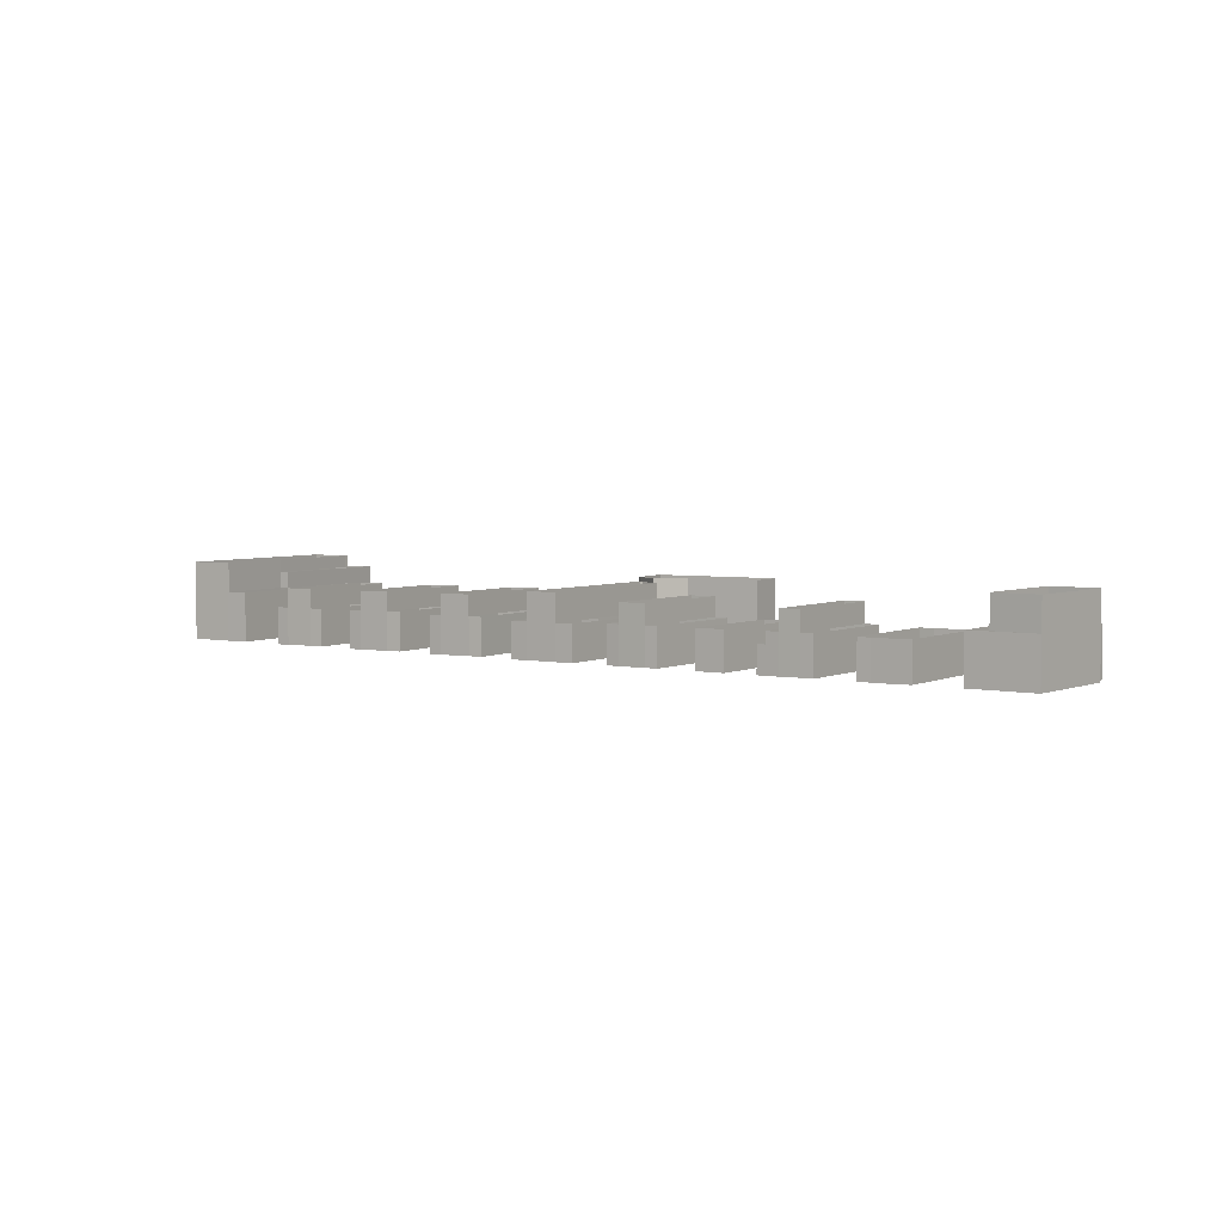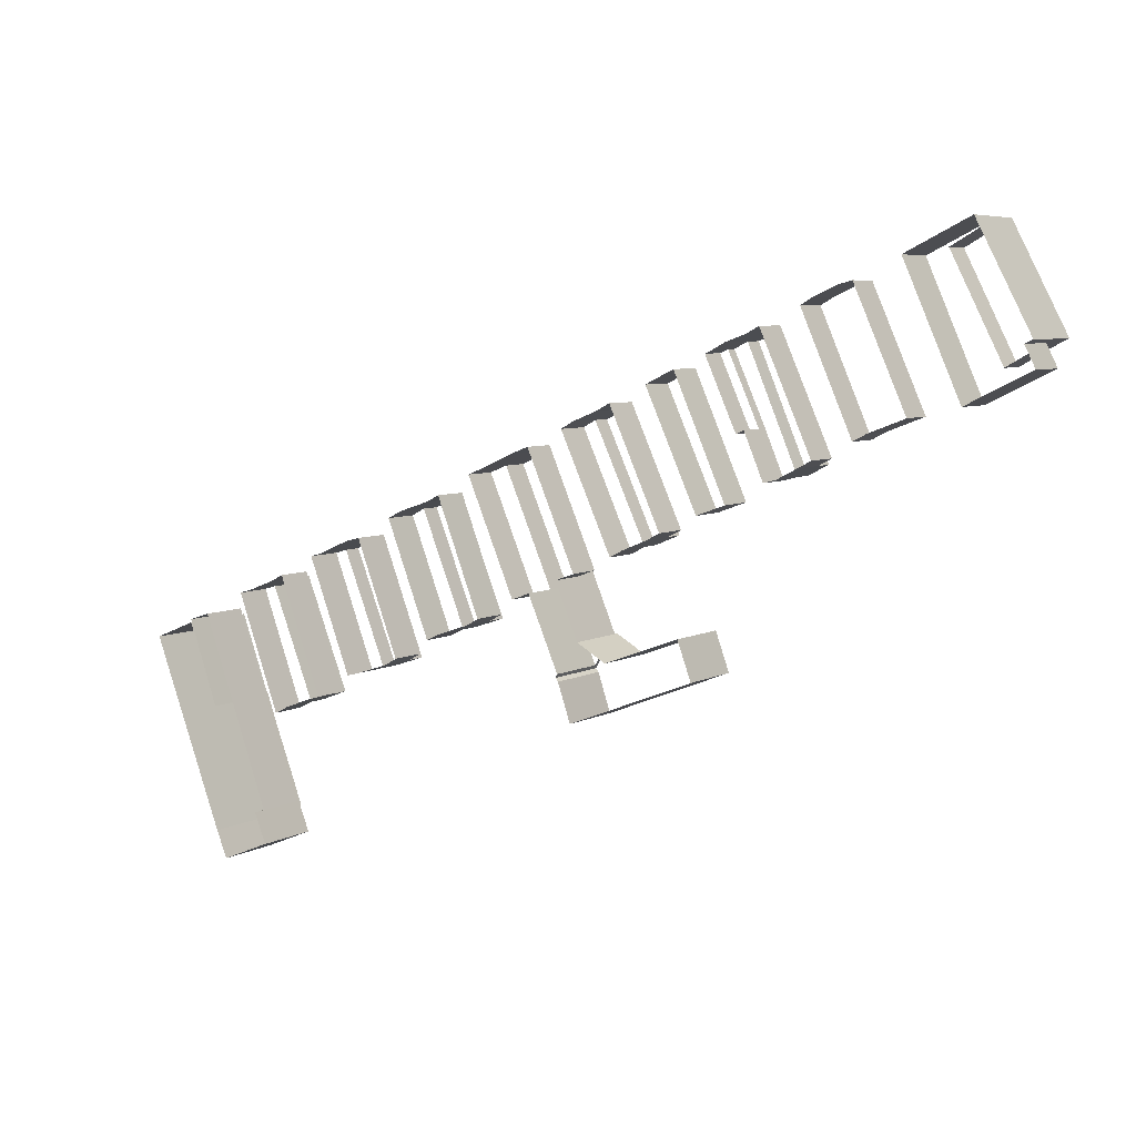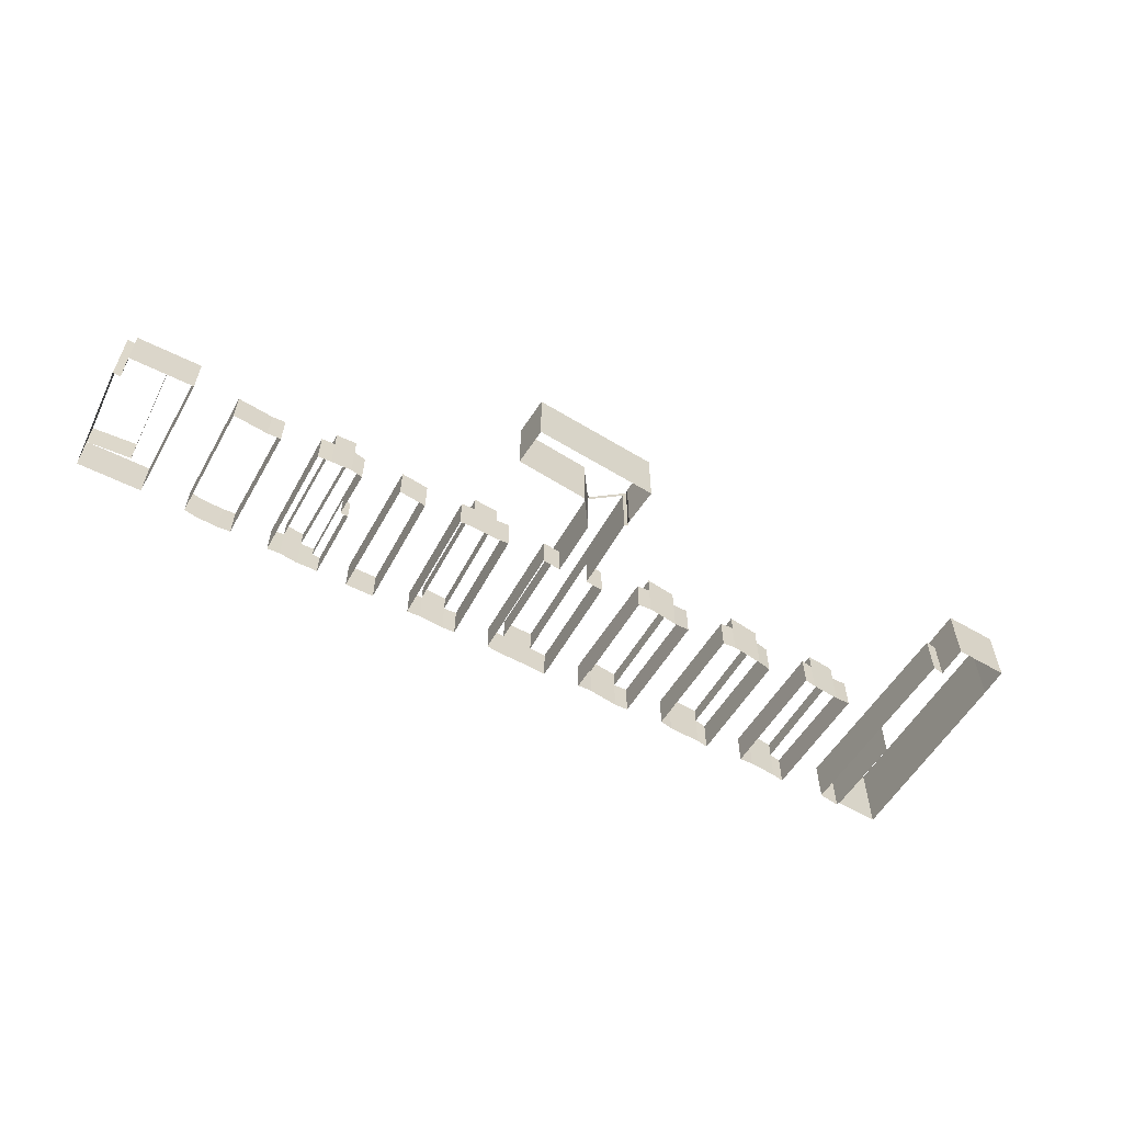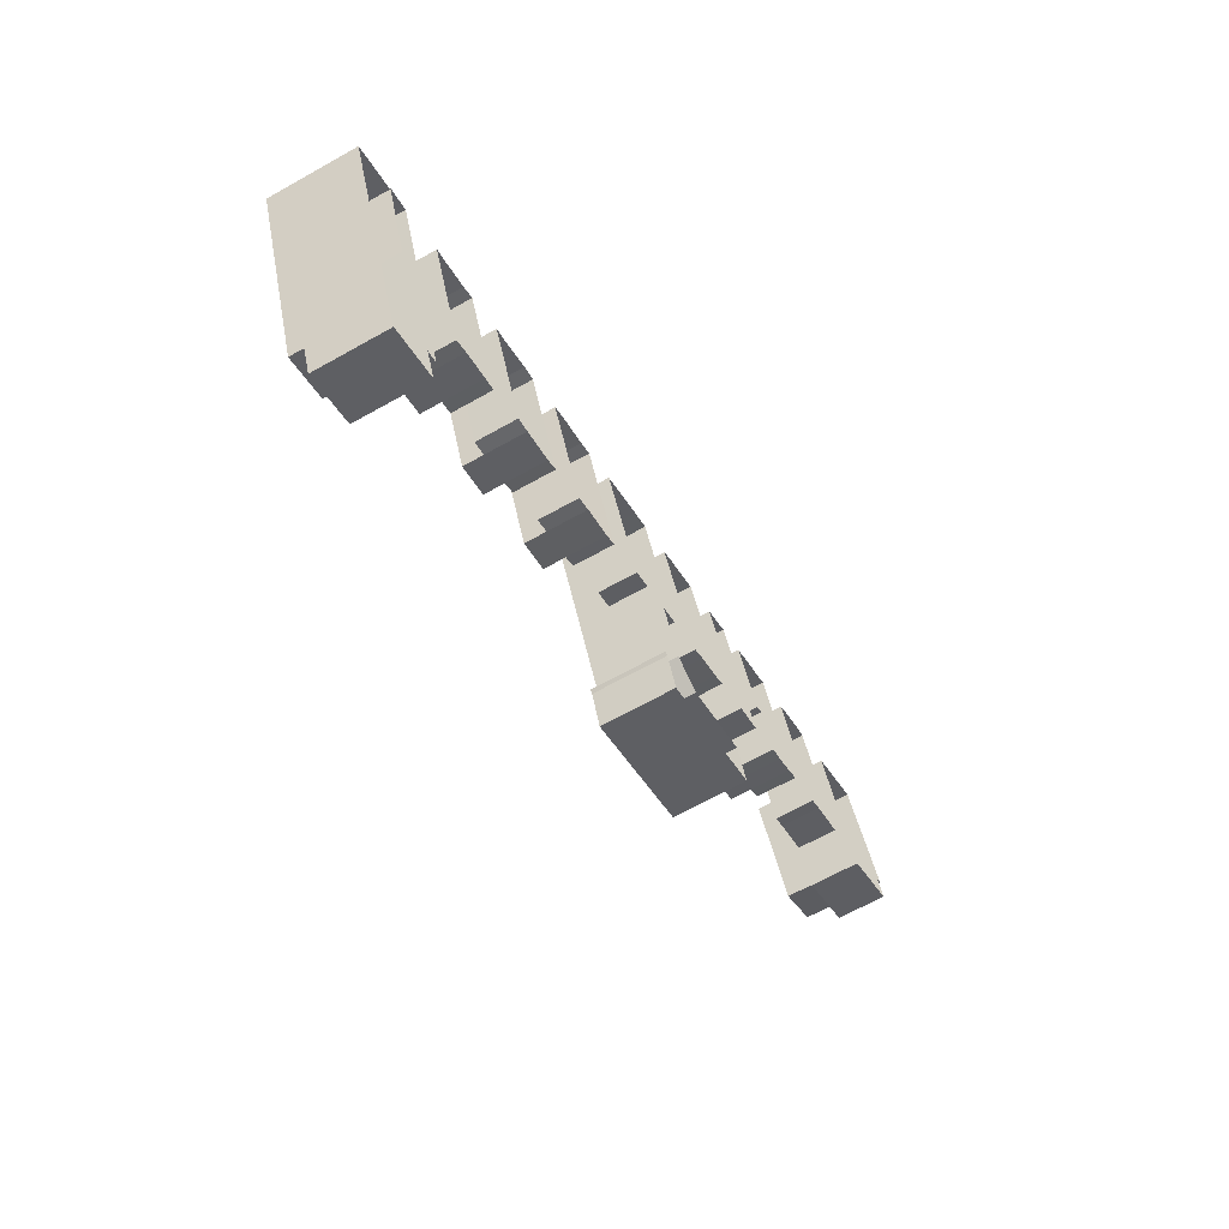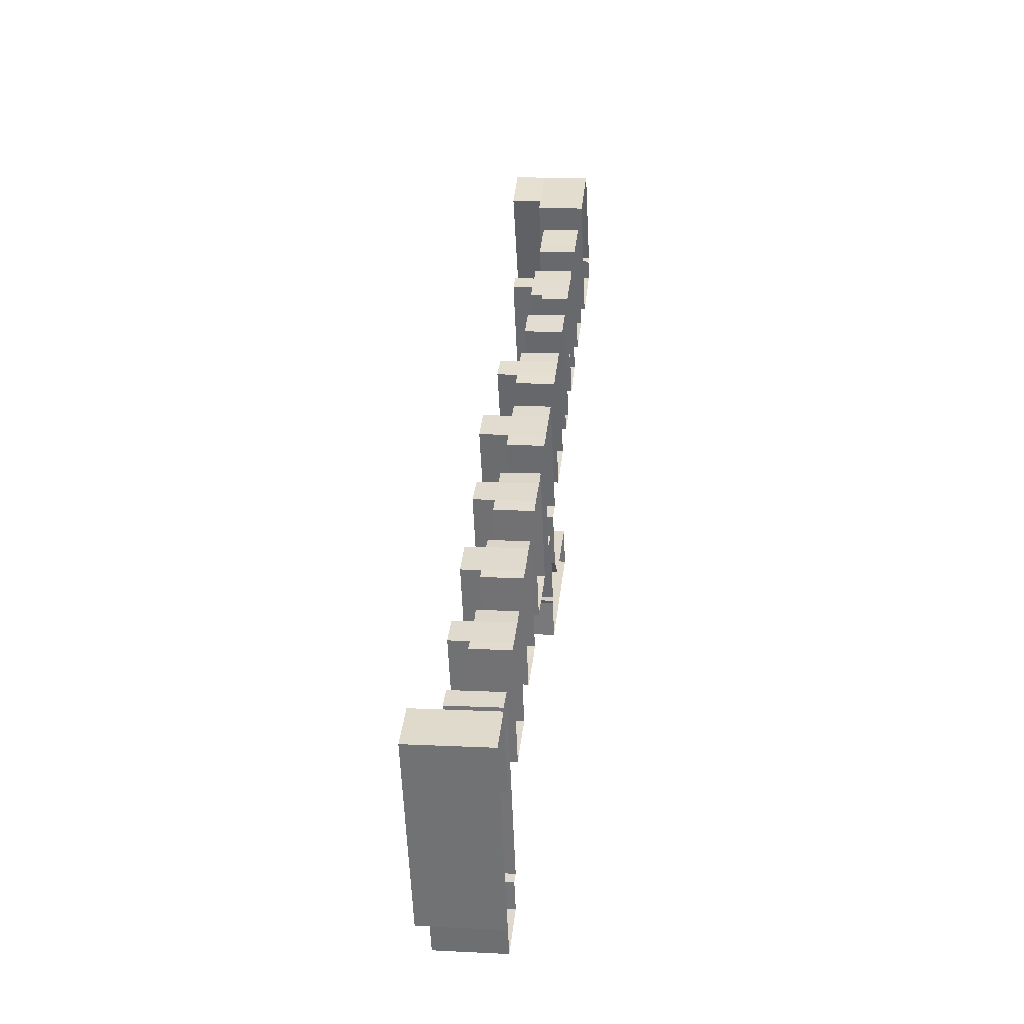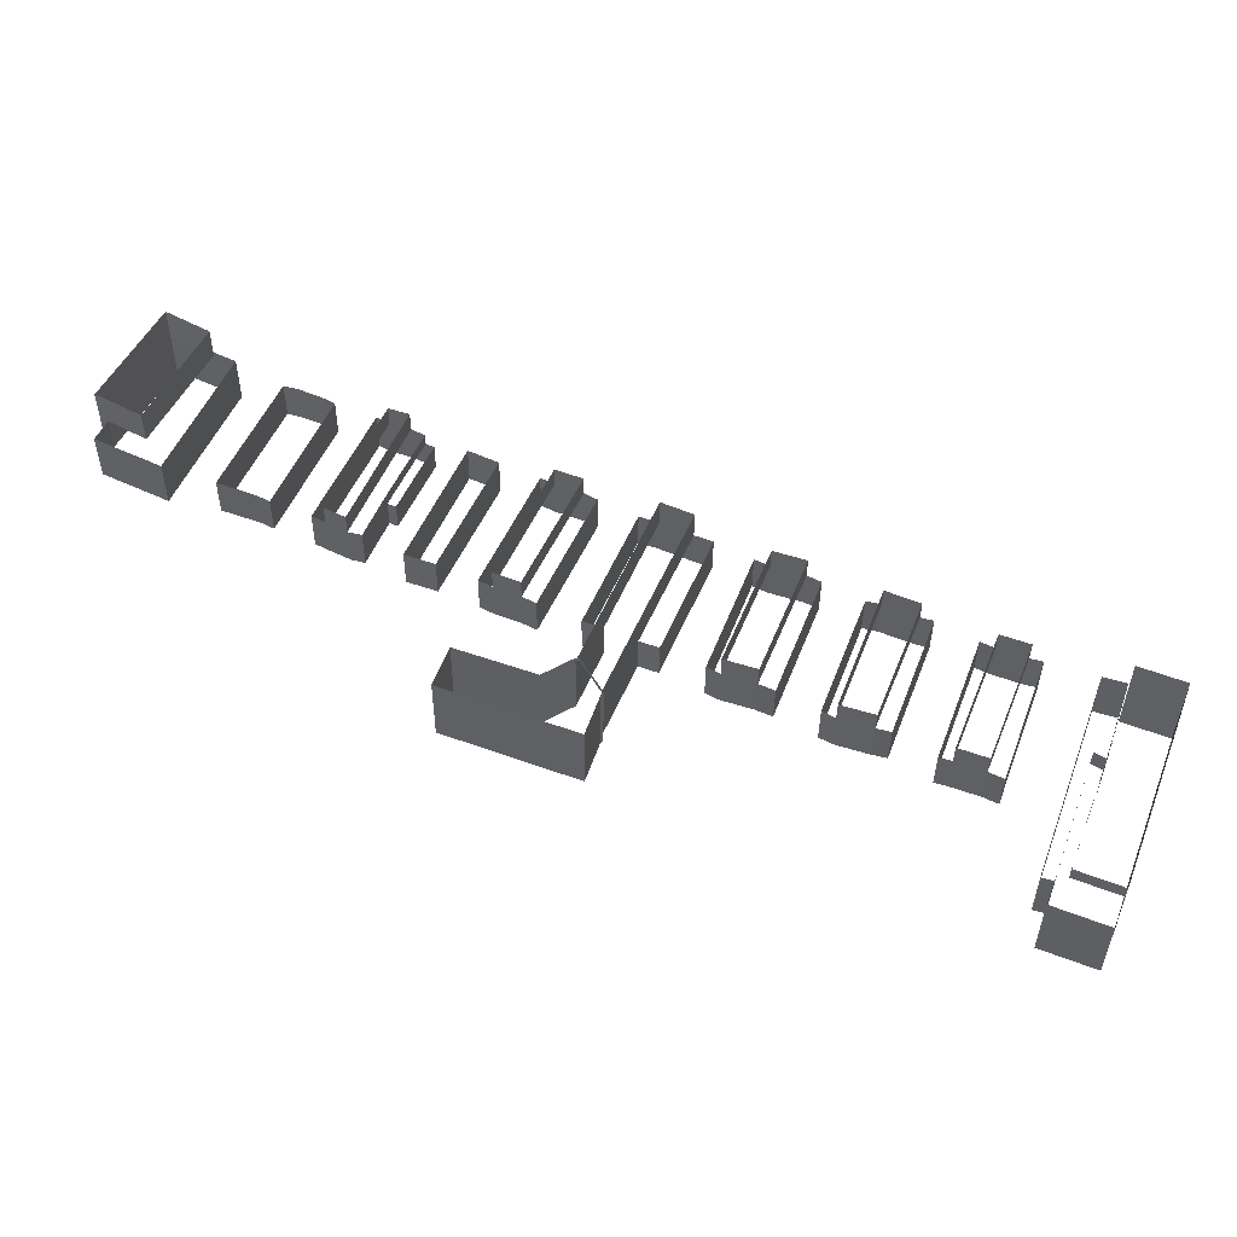
<metadata>
{"format":"obj","ext":"obj","renderer":"f3d","projection":"perspective","resolution":1024,"background":"white","views":[{"elev":4.0,"azim":-170.2,"up":"+Z"},{"elev":6.1,"azim":-147.8,"up":"+Y"},{"elev":-59.9,"azim":-53.0,"up":"+Z"},{"elev":-66.3,"azim":119.4,"up":"+Y"},{"elev":12.7,"azim":96.5,"up":"+Y"},{"elev":-36.0,"azim":-0.4,"up":"+Y"}]}
</metadata>
<code>
g 1
v 42 1.5 -14.9
v 42 1.5 -2.923
v 31.38 -26.5 -2.923
v 31.38 -26.5 -14.9
v 35.75 4 -14.9
v 35.75 4 -2.923
v 31.38 -26.5 -4.851
v 25.25 -24 -2.923
v 25.25 -24 -4.851
v 25.5 -23.5 -4.851
v 25.5 -23.5 -2.923
v 26.38 -21 -2.923
v 26.38 -21 -4.851
v 22.5 -22.5 -14.9
v 22.5 -22.5 -7.389
v 24.12 -23 -7.389
v 24.12 -23 -14.9
v 32.62 5.5 -14.9
v 32.62 5.5 -7.389
v 35.75 4.5 -14.9
v 35.75 4.5 -7.389
v 31.38 -8 -14.9
v 31.38 -8 -7.389
v 29.88 -7 -7.389
v 29.88 -7 -4.851
v 31.38 -8 -4.851
v 24.12 -23 -4.851
v 29.75 -30.5 -14.9
v 29.75 -30.5 -4.851
v 22.38 -27.5 -14.9
v 22.38 -27.5 -4.851
v 31.38 -8 -2.923
f 1 1 2
f 2 1 3
f 3 1 4
f 5 5 6
f 6 5 2
f 2 5 1
f 7 7 3
f 3 7 8
f 8 7 9
f 10 10 11
f 11 10 12
f 12 10 13
f 14 14 15
f 15 14 16
f 16 14 17
f 18 18 19
f 19 18 15
f 15 18 14
f 20 20 21
f 21 20 19
f 19 20 18
f 22 22 23
f 23 22 21
f 21 22 20
f 24 24 25
f 25 24 26
f 26 24 23
f 16 16 27
f 27 16 25
f 25 16 24
f 28 28 29
f 29 28 7
f 7 28 4
f 30 30 31
f 31 30 29
f 29 30 28
f 22 22 32
f 32 22 6
f 6 22 5
f 9 9 8
f 8 9 11
f 11 9 10
f 13 13 12
f 12 13 32
f 32 13 26
f 17 17 27
f 27 17 31
f 31 17 30
g 2
v -76.5 56 -14.9
v -76.5 56 -7.733
v -85.62 60.5 -7.733
v -85.62 60.5 -14.9
v -84.5 38 -14.9
v -84.5 38 -7.733
v -93.62 42.5 -14.9
v -93.62 42.5 -7.733
v -92.12 45.5 -14.9
v -92.12 45.5 -7.733
v -86.88 42.5 -7.733
v -86.88 42.5 -3.038
v -92.12 45.5 -3.038
v -79.5 57 -7.733
v -79.5 57 -3.038
v -85.62 60.5 -3.038
v -93.25 46 -14.9
v -93.25 46 -3.038
f 33 33 34
f 34 33 35
f 35 33 36
f 37 37 38
f 38 37 34
f 34 37 33
f 39 39 40
f 40 39 38
f 38 39 37
f 41 41 42
f 42 41 40
f 40 41 39
f 43 43 44
f 44 43 45
f 45 43 42
f 46 46 47
f 47 46 44
f 44 46 43
f 35 35 48
f 48 35 47
f 47 35 46
f 49 49 50
f 50 49 48
f 48 49 36
f 41 41 45
f 45 41 50
f 50 41 49
g 3
v 26.25 9 -14.9
v 26.25 9 -9.285
v 24.5 9.5 -9.285
v 24.5 9.5 -14.9
v 20 -8 -14.9
v 20 -8 -9.285
v 18 -7 -14.9
v 18 -7 -9.285
v 24.5 9.5 -6.367
v 18 -7 -6.367
v 12.25 -5 -14.9
v 12.25 -5 -9.285
v 14 -5.5 -9.285
v 14 -5.5 -14.9
v 18.62 12 -14.9
v 18.62 12 -9.285
v 20.5 11 -14.9
v 20.5 11 -9.285
v 14 -5.5 -6.367
v 20.5 11 -6.367
f 51 51 52
f 52 51 53
f 53 51 54
f 55 55 56
f 56 55 52
f 52 55 51
f 57 57 58
f 58 57 56
f 56 57 55
f 53 53 59
f 59 53 60
f 60 53 58
f 61 61 62
f 62 61 63
f 63 61 64
f 65 65 66
f 66 65 62
f 62 65 61
f 67 67 68
f 68 67 66
f 66 67 65
f 63 63 69
f 69 63 70
f 70 63 68
f 64 64 69
f 69 64 60
f 60 64 57
f 54 54 59
f 59 54 70
f 70 54 67
g 4
v -0.375 21 -14.9
v -0.375 21 -9.224
v -2.25 22 -9.224
v -2.25 22 -14.9
v -6.75 4.5 -14.9
v -6.75 4.5 -9.224
v -8.875 5.5 -14.9
v -8.875 5.5 -9.224
v -2.25 22 -6.122
v -8.875 5.5 -6.122
v -15.12 8 -14.9
v -15.12 8 -9.224
v -13.38 7 -9.224
v -13.38 7 -14.9
v -8.75 24.5 -14.9
v -8.75 24.5 -9.224
v -6.75 23.5 -14.9
v -6.75 23.5 -9.224
v -13.38 7 -6.122
v -6.75 23.5 -6.122
f 71 71 72
f 72 71 73
f 73 71 74
f 75 75 76
f 76 75 72
f 72 75 71
f 77 77 78
f 78 77 76
f 76 77 75
f 73 73 79
f 79 73 80
f 80 73 78
f 81 81 82
f 82 81 83
f 83 81 84
f 85 85 86
f 86 85 82
f 82 85 81
f 87 87 88
f 88 87 86
f 86 87 85
f 83 83 89
f 89 83 90
f 90 83 88
f 84 84 89
f 89 84 80
f 80 84 77
f 74 74 79
f 79 74 90
f 90 74 87
g 5
v -1.375 1.5 -14.9
v -1.375 1.5 -9.12
v 0.375 0.5 -9.12
v 0.375 0.5 -14.9
v 4.875 18 -14.9
v 4.875 18 -9.12
v 6.875 17.5 -14.9
v 6.875 17.5 -9.12
v 0.375 0.5 -6.245
v 6.875 17.5 -6.245
v 13.25 15 -14.9
v 13.25 15 -9.12
v 11.5 15.5 -9.12
v 11.5 15.5 -14.9
v 7 -1.5 -14.9
v 7 -1.5 -9.12
v 5 -1 -14.9
v 5 -1 -9.12
v 11.5 15.5 -6.245
v 5 -1 -6.245
f 91 91 92
f 92 91 93
f 93 91 94
f 95 95 96
f 96 95 92
f 92 95 91
f 97 97 98
f 98 97 96
f 96 97 95
f 93 93 99
f 99 93 100
f 100 93 98
f 101 101 102
f 102 101 103
f 103 101 104
f 105 105 106
f 106 105 102
f 102 105 101
f 107 107 108
f 108 107 106
f 106 107 105
f 103 103 109
f 109 103 110
f 110 103 108
f 104 104 109
f 109 104 100
f 100 104 97
f 94 94 99
f 99 94 110
f 110 94 107
g 6
v -13.75 27.5 -14.9
v -13.75 27.5 -9.491
v -16.25 28.5 -9.491
v -16.25 28.5 -14.9
v -20.75 11 -14.9
v -20.75 11 -9.491
v -23.38 12 -14.9
v -23.38 12 -9.491
v -16.25 28.5 -5.273
v -23.38 12 -5.273
v -30.38 15 -14.9
v -30.38 15 -9.491
v -27.62 14 -9.491
v -27.62 14 -14.9
v -23.25 31.5 -14.9
v -23.25 31.5 -9.491
v -20.62 30.5 -14.9
v -20.62 30.5 -9.491
v -27.62 14 -5.273
v -20.62 30.5 -5.273
v -30.5 6 -5.273
v -30.5 6 -4.61
v -27.88 1.5 -4.61
v -27.88 1.5 -5.273
v -31 6 -5.273
v -31 6 -4.61
v -28 0.5 -14.9
v -28 0.5 -4.61
v -27.62 1 -4.61
v -27.62 1 -14.9
v -29.88 -5 -14.9
v -29.88 -5 -4.61
v -48.12 2 -14.9
v -48.12 2 -4.61
v -46.12 7.5 -14.9
v -46.12 7.5 -4.61
v -35.25 3.5 -14.9
v -35.25 3.5 -4.61
v -31 6 -14.9
v -27.88 1.5 -14.9
f 111 111 112
f 112 111 113
f 113 111 114
f 115 115 116
f 116 115 112
f 112 115 111
f 117 117 118
f 118 117 116
f 116 117 115
f 113 113 119
f 119 113 120
f 120 113 118
f 121 121 122
f 122 121 123
f 123 121 124
f 125 125 126
f 126 125 122
f 122 125 121
f 127 127 128
f 128 127 126
f 126 127 125
f 123 123 129
f 129 123 130
f 130 123 128
f 114 114 119
f 119 114 130
f 130 114 127
f 131 131 132
f 132 131 133
f 133 131 134
f 135 135 136
f 136 135 132
f 132 135 131
f 137 137 138
f 138 137 139
f 139 137 140
f 141 141 142
f 142 141 138
f 138 141 137
f 143 143 144
f 144 143 142
f 142 143 141
f 145 145 146
f 146 145 144
f 144 145 143
f 147 147 148
f 148 147 146
f 146 147 145
f 124 124 129
f 129 124 135
f 135 124 149
f 150 150 134
f 134 150 120
f 120 150 117
f 149 149 136
f 136 149 148
f 148 149 147
f 140 140 139
f 139 140 133
f 133 140 150
g 7
v -41.25 40 -14.9
v -41.25 40 -9.152
v -48.75 23.5 -9.152
v -48.75 23.5 -14.9
v -45.38 42 -14.9
v -45.38 42 -9.152
v -52.88 25 -14.9
v -52.88 25 -9.152
f 151 151 152
f 152 151 153
f 153 151 154
f 155 155 156
f 156 155 152
f 152 155 151
f 157 157 158
f 158 157 156
f 156 157 155
f 154 154 153
f 153 154 158
f 158 154 157
g 8
v -28.5 34 -14.9
v -28.5 34 -9.181
v -30.25 35 -9.181
v -30.25 35 -14.9
v -36 17.5 -14.9
v -36 17.5 -9.181
v -37.88 18.5 -14.9
v -37.88 18.5 -9.181
v -30.25 35 -6.218
v -37.88 18.5 -6.218
v -43.38 21 -14.9
v -43.38 21 -9.181
v -41.5 20 -9.181
v -41.5 20 -14.9
v -35.88 37.5 -14.9
v -35.88 37.5 -9.181
v -34 36.5 -14.9
v -34 36.5 -9.181
v -41.5 20 -6.218
v -34 36.5 -6.218
f 159 159 160
f 160 159 161
f 161 159 162
f 163 163 164
f 164 163 160
f 160 163 159
f 165 165 166
f 166 165 164
f 164 165 163
f 161 161 167
f 167 161 168
f 168 161 166
f 169 169 170
f 170 169 171
f 171 169 172
f 173 173 174
f 174 173 170
f 170 173 169
f 175 175 176
f 176 175 174
f 174 175 173
f 171 171 177
f 177 171 178
f 178 171 176
f 162 162 167
f 167 162 178
f 178 162 175
f 172 172 177
f 177 172 168
f 168 172 165
g 9
v -64.88 31 -14.9
v -64.88 31 -9.082
v -63 30 -9.082
v -63 30 -14.9
v -57.5 47.5 -14.9
v -57.5 47.5 -9.082
v -55.75 46.5 -14.9
v -55.75 46.5 -9.082
v -63 30 -6.067
v -55.75 46.5 -6.067
v -49.88 44 -14.9
v -49.88 44 -10.83
v -51 44.5 -10.83
v -51 44.5 -14.9
v -54.38 34 -14.9
v -54.38 34 -10.83
v -55.5 34.5 -14.9
v -55.5 34.5 -10.83
v -51 44.5 -9.082
v -55.5 34.5 -9.082
v -52.88 45.5 -9.082
v -52.88 45.5 -14.9
v -60.12 28.5 -14.9
v -60.12 28.5 -9.082
v -58.25 28 -9.082
v -58.25 28 -14.9
v -52.88 45.5 -6.067
v -60.12 28.5 -6.067
f 179 179 180
f 180 179 181
f 181 179 182
f 183 183 184
f 184 183 180
f 180 183 179
f 185 185 186
f 186 185 184
f 184 185 183
f 181 181 187
f 187 181 188
f 188 181 186
f 189 189 190
f 190 189 191
f 191 189 192
f 193 193 194
f 194 193 190
f 190 193 189
f 195 195 196
f 196 195 194
f 194 195 193
f 191 191 197
f 197 191 198
f 198 191 196
f 192 192 197
f 197 192 199
f 199 192 200
f 201 201 202
f 202 201 203
f 203 201 204
f 199 199 205
f 205 199 206
f 206 199 202
f 182 182 187
f 187 182 206
f 206 182 201
f 200 200 205
f 205 200 188
f 188 200 185
f 204 204 203
f 203 204 198
f 198 204 195
g 10
v -70.12 53 -14.9
v -70.12 53 -9.217
v -77.5 36.5 -9.217
v -77.5 36.5 -14.9
v -70.38 33.5 -14.9
v -70.38 33.5 -9.217
v -63.12 50 -9.217
v -63.12 50 -14.9
v -68.25 52.5 -14.9
v -68.25 52.5 -9.217
v -64.88 51 -9.217
v -64.88 51 -14.9
v -72.25 34.5 -14.9
v -72.25 34.5 -9.217
f 207 207 208
f 208 207 209
f 209 207 210
f 211 211 212
f 212 211 213
f 213 211 214
f 215 215 216
f 216 215 217
f 217 215 218
f 219 219 220
f 220 219 212
f 212 219 211
f 210 210 209
f 209 210 220
f 220 210 219
f 215 215 216
f 216 215 208
f 208 215 207
f 214 214 213
f 213 214 217
f 217 214 218

</code>
